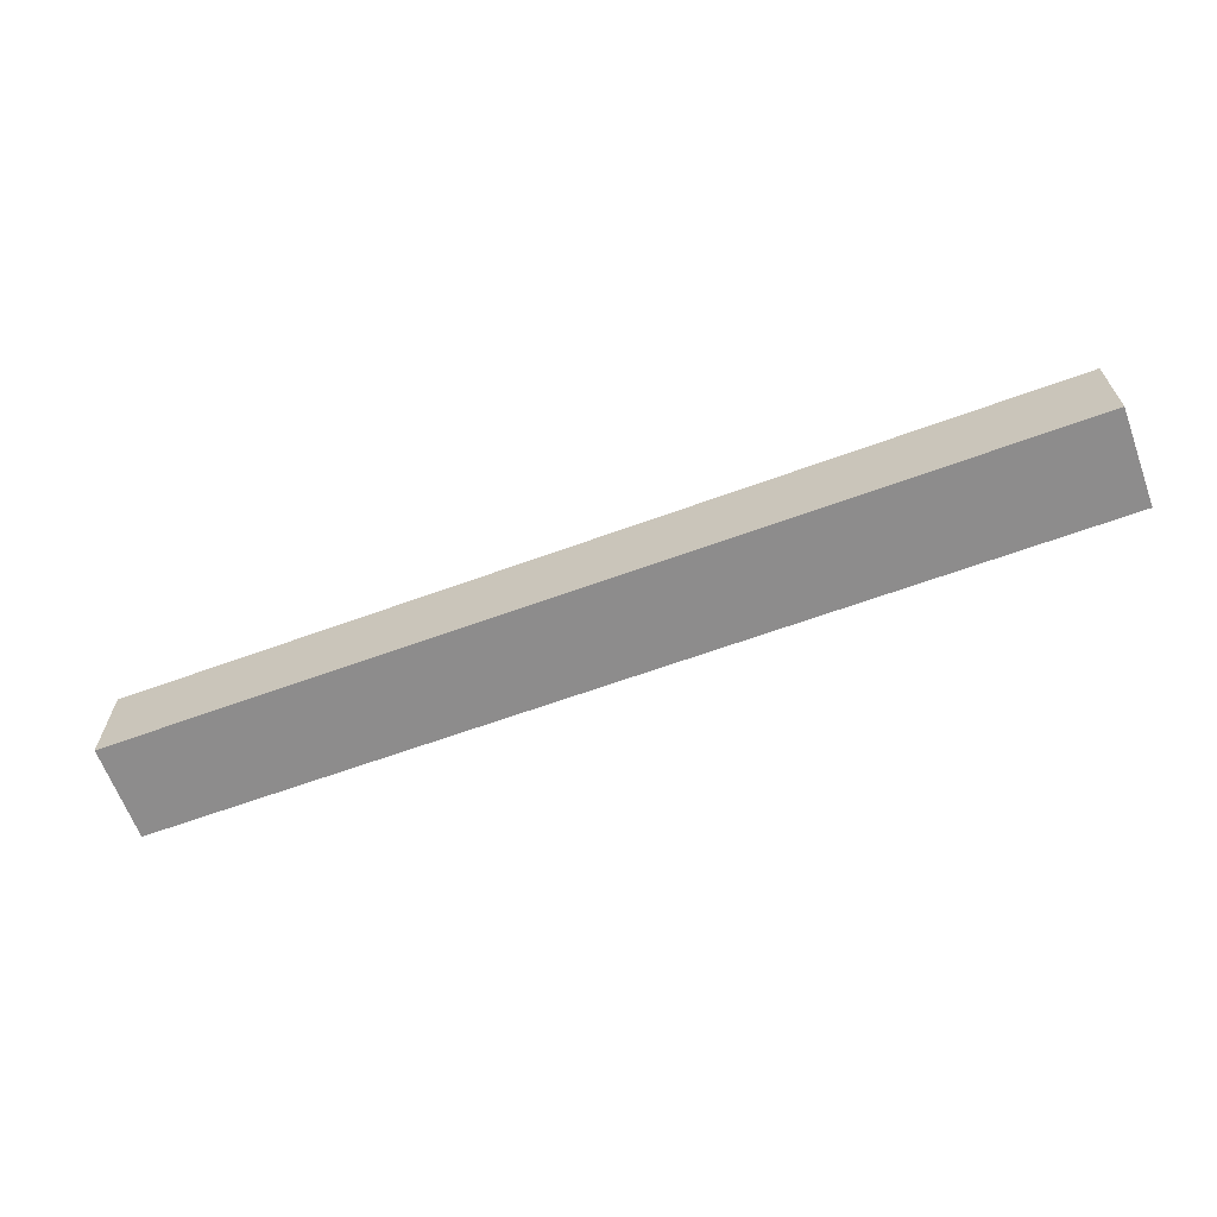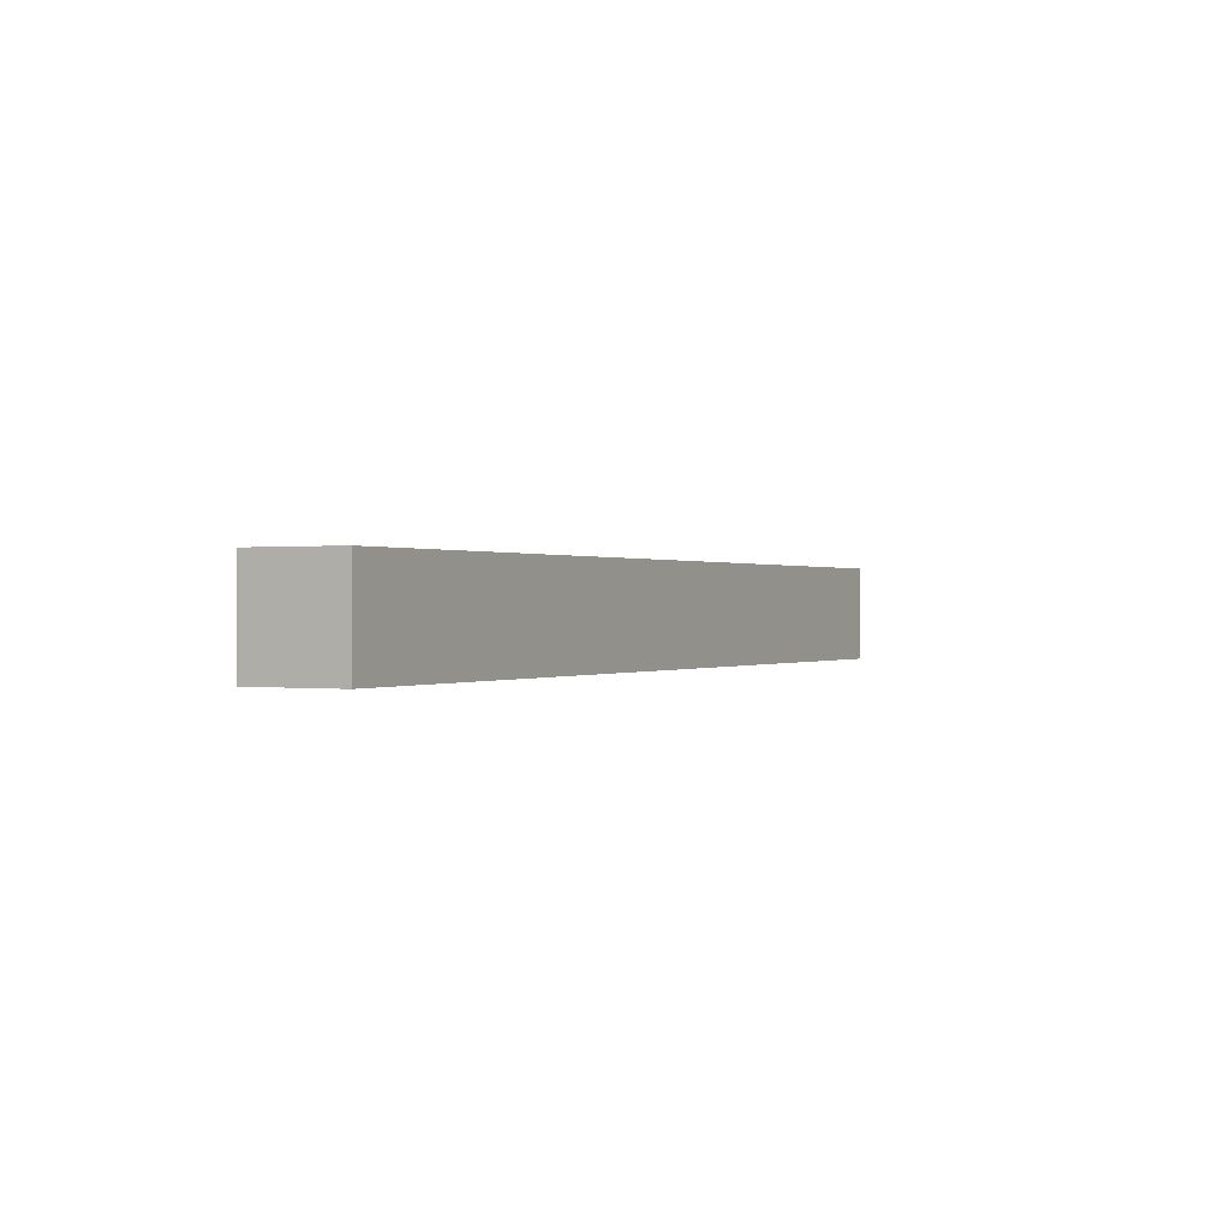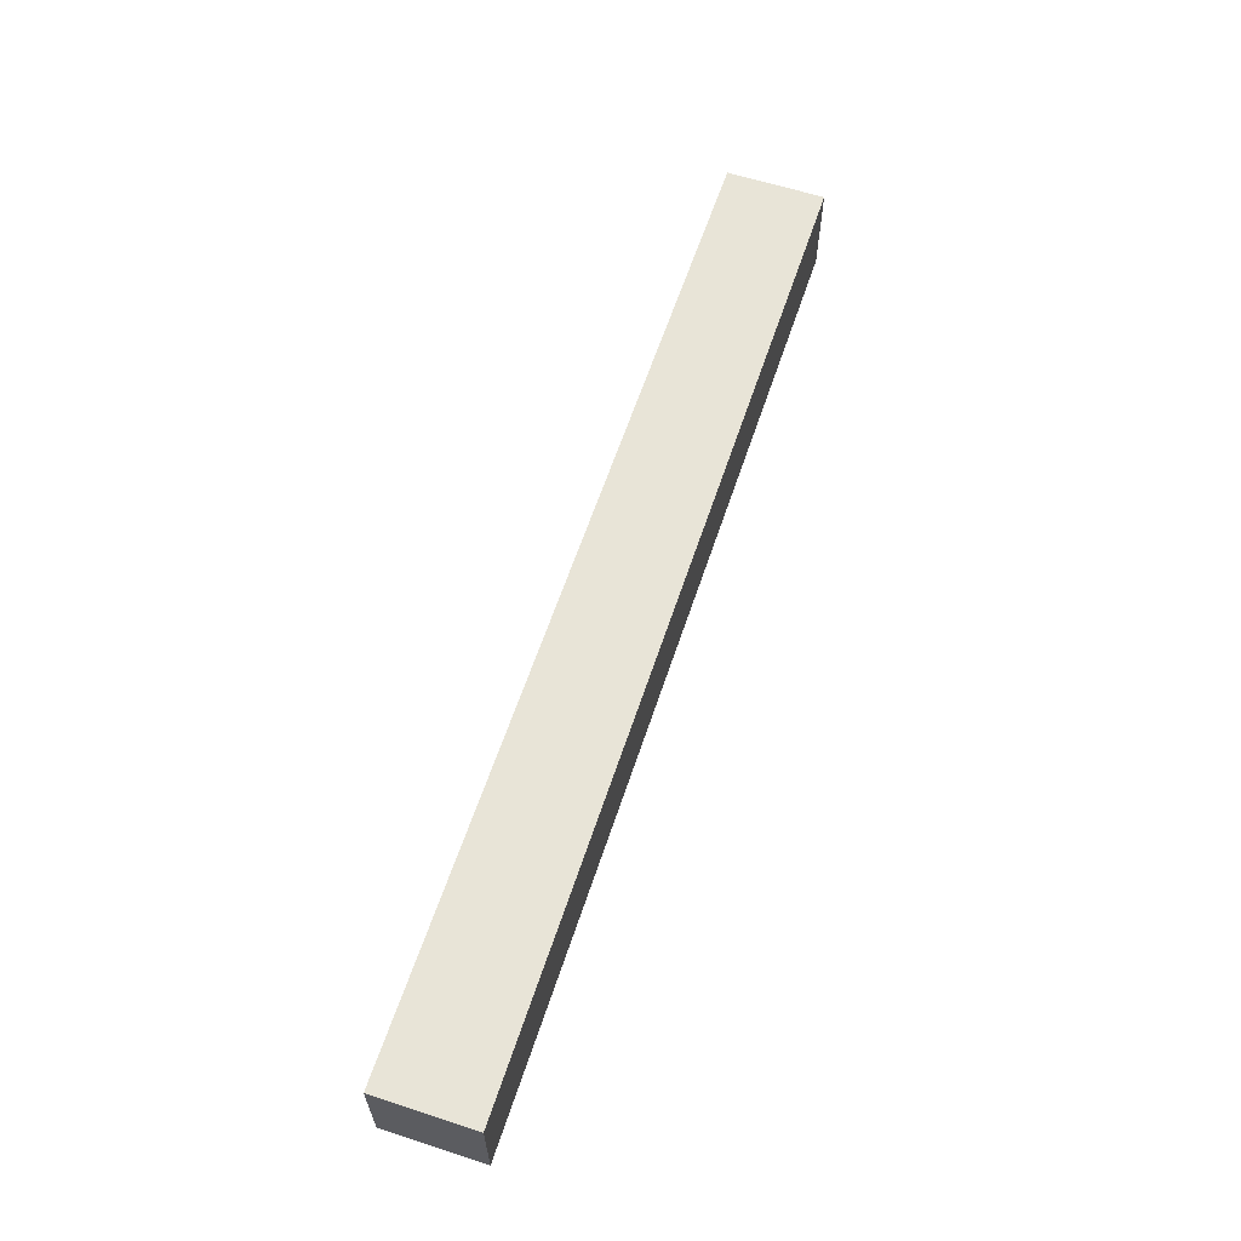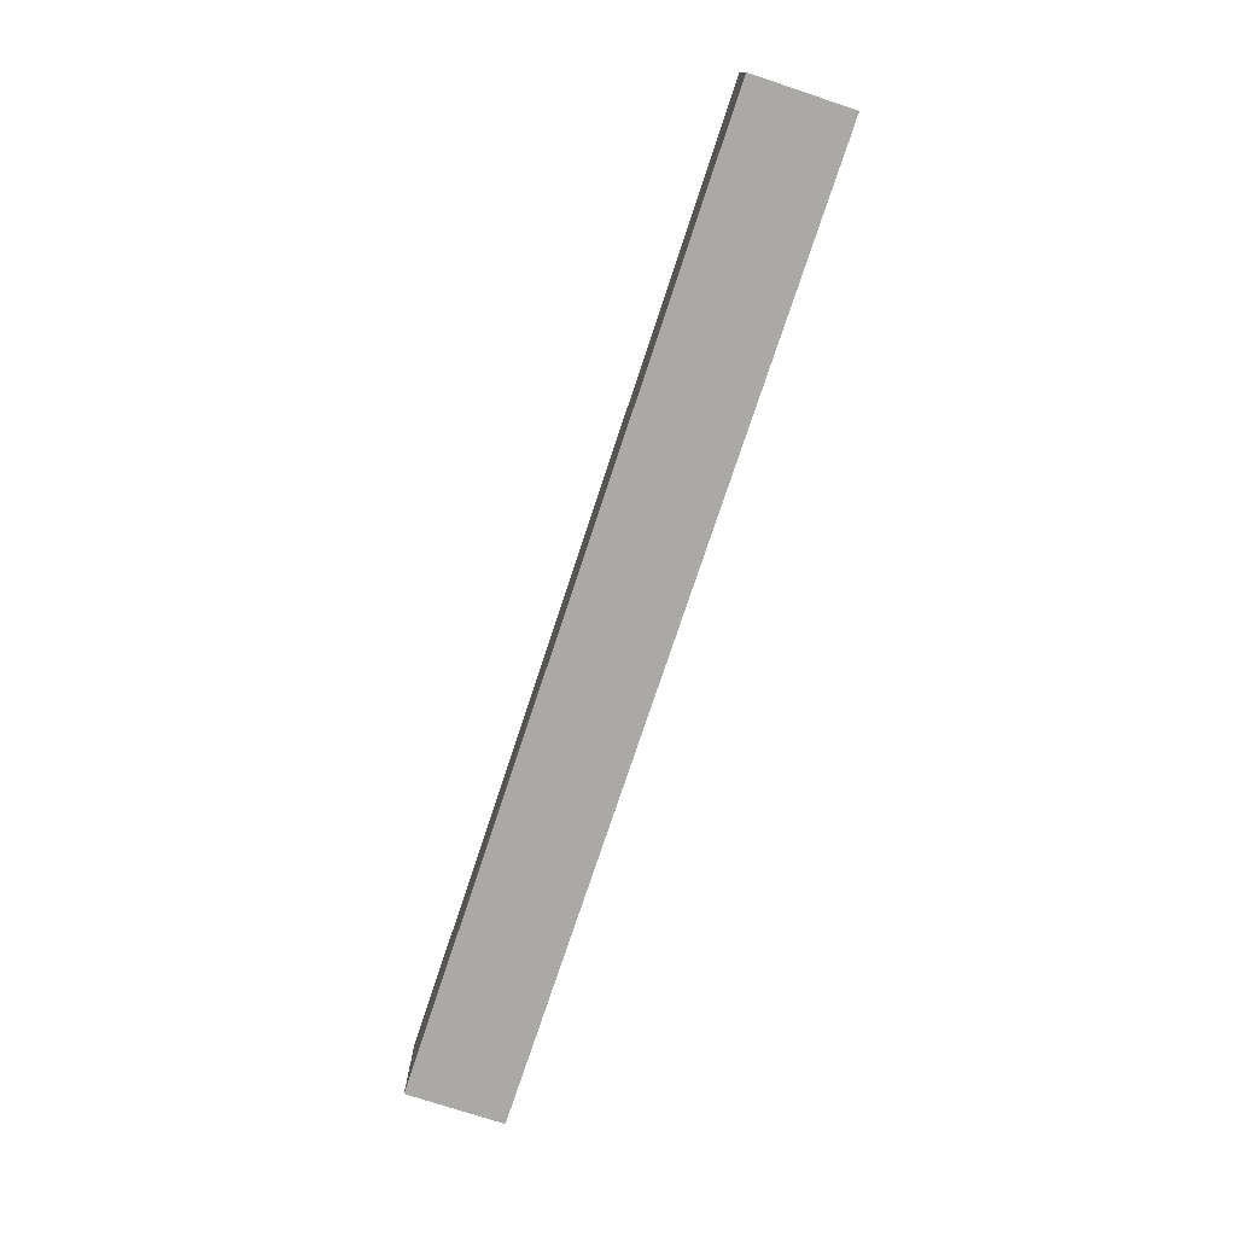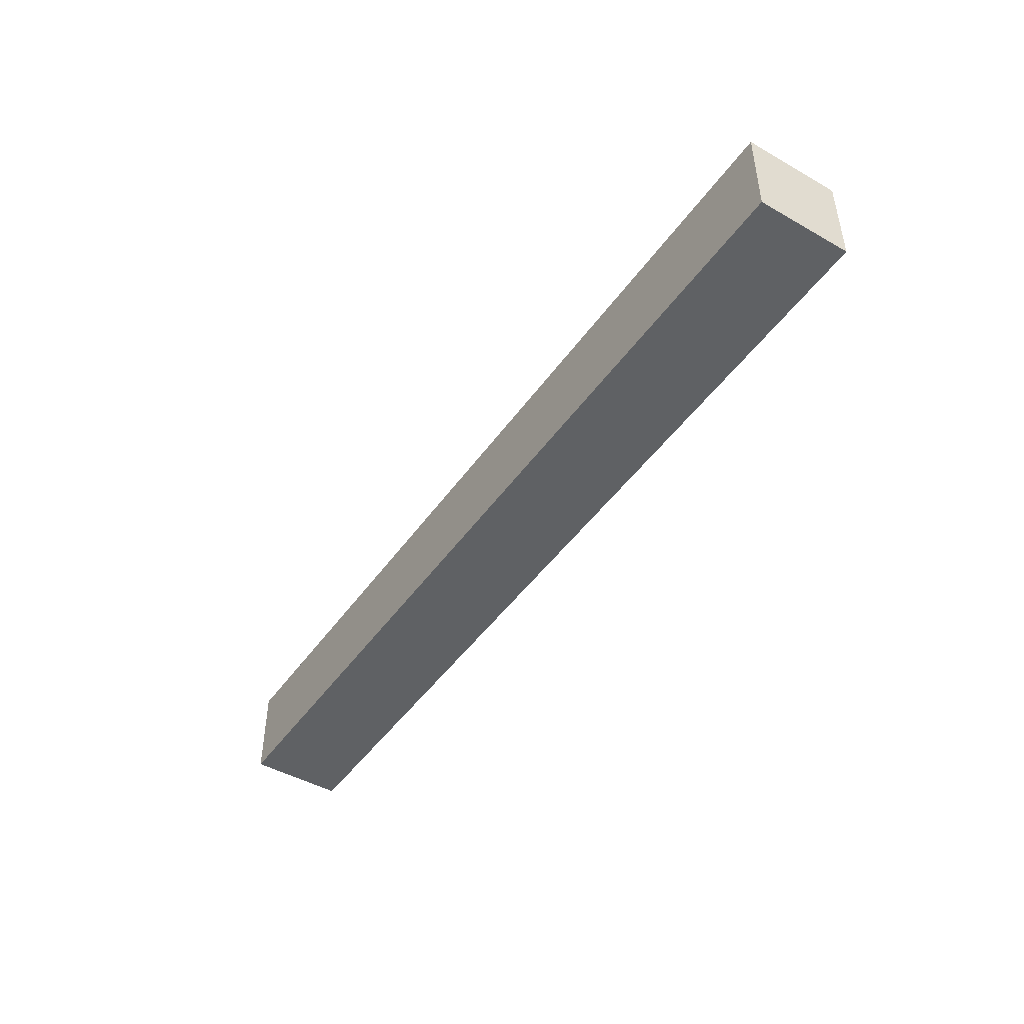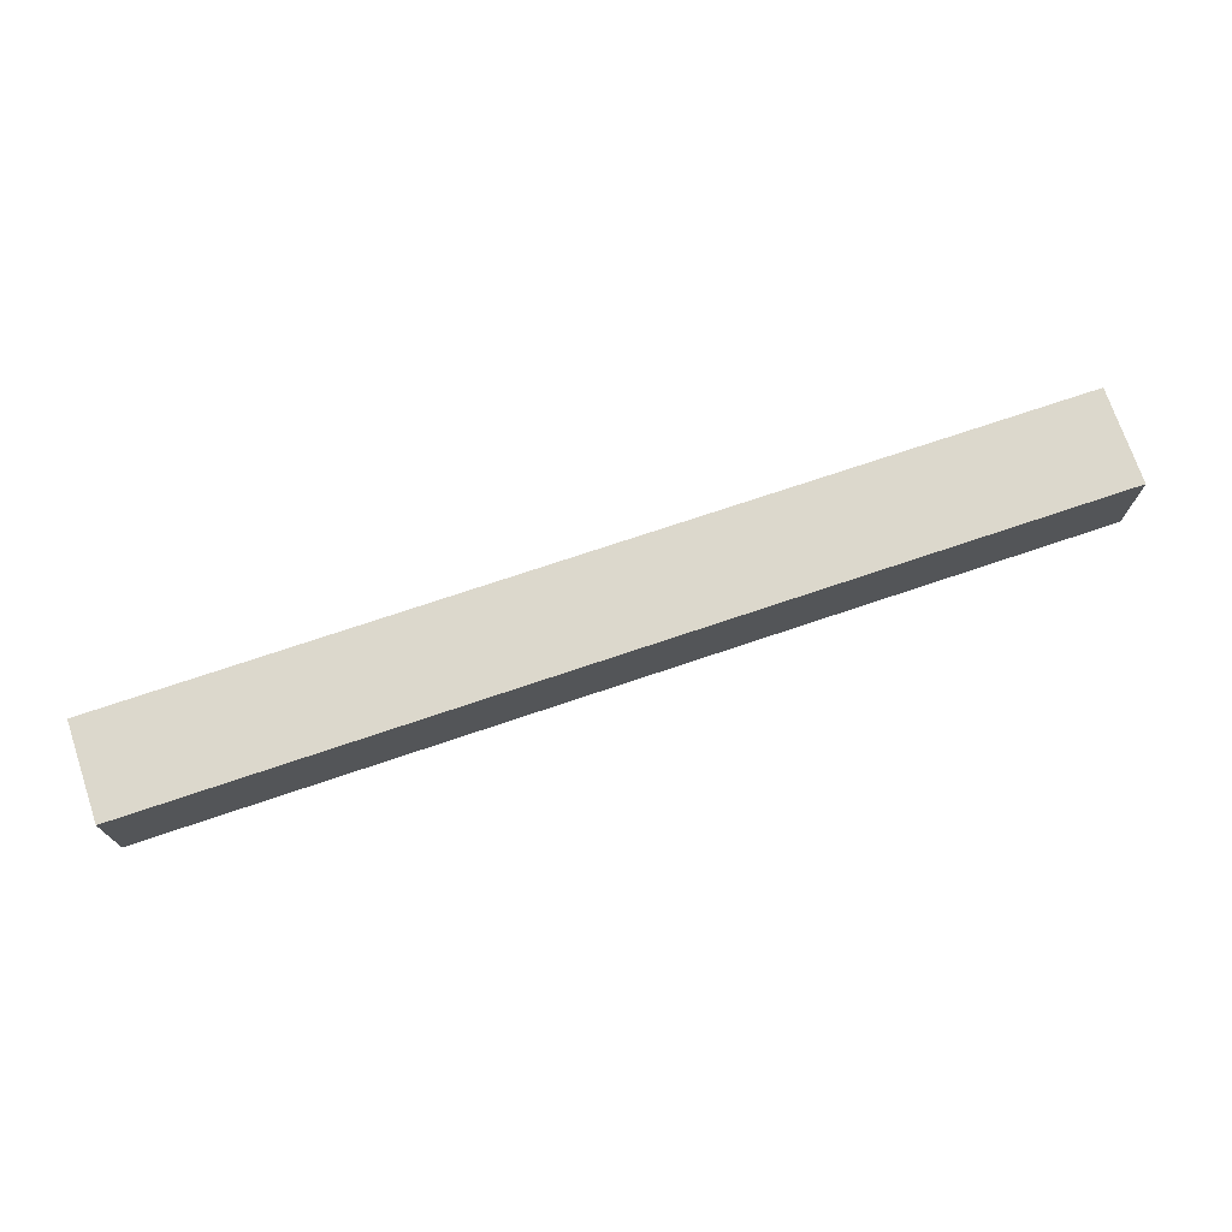
<metadata>
{"format":"obj","ext":"obj","renderer":"f3d","projection":"perspective","resolution":1024,"background":"white","views":[{"elev":-64.3,"azim":-159.8,"up":"+Z"},{"elev":0.2,"azim":-62.3,"up":"+Y"},{"elev":61.3,"azim":-71.7,"up":"+Y"},{"elev":-75.5,"azim":-108.3,"up":"+Z"},{"elev":-46.0,"azim":-123.1,"up":"+Y"},{"elev":72.7,"azim":-18.7,"up":"+Y"}]}
</metadata>
<code>
v  276.2 16.2 -16.2
v  -41.33 16.2 -16.2
v  276.2 16.2 16.2
v  -41.33 16.2 16.2
v  276.2 -16.2 16.2
v  -41.33 -16.2 16.2
v  276.2 -16.2 -16.2
v  -41.33 -16.2 -16.2
g obj1
f 1 2 3
f 4 3 2
f 3 4 5
f 6 5 4
f 5 6 7
f 8 7 6
f 7 8 1
f 2 1 8
f 7 1 5
f 3 5 1
f 2 8 4
f 6 4 8

</code>
